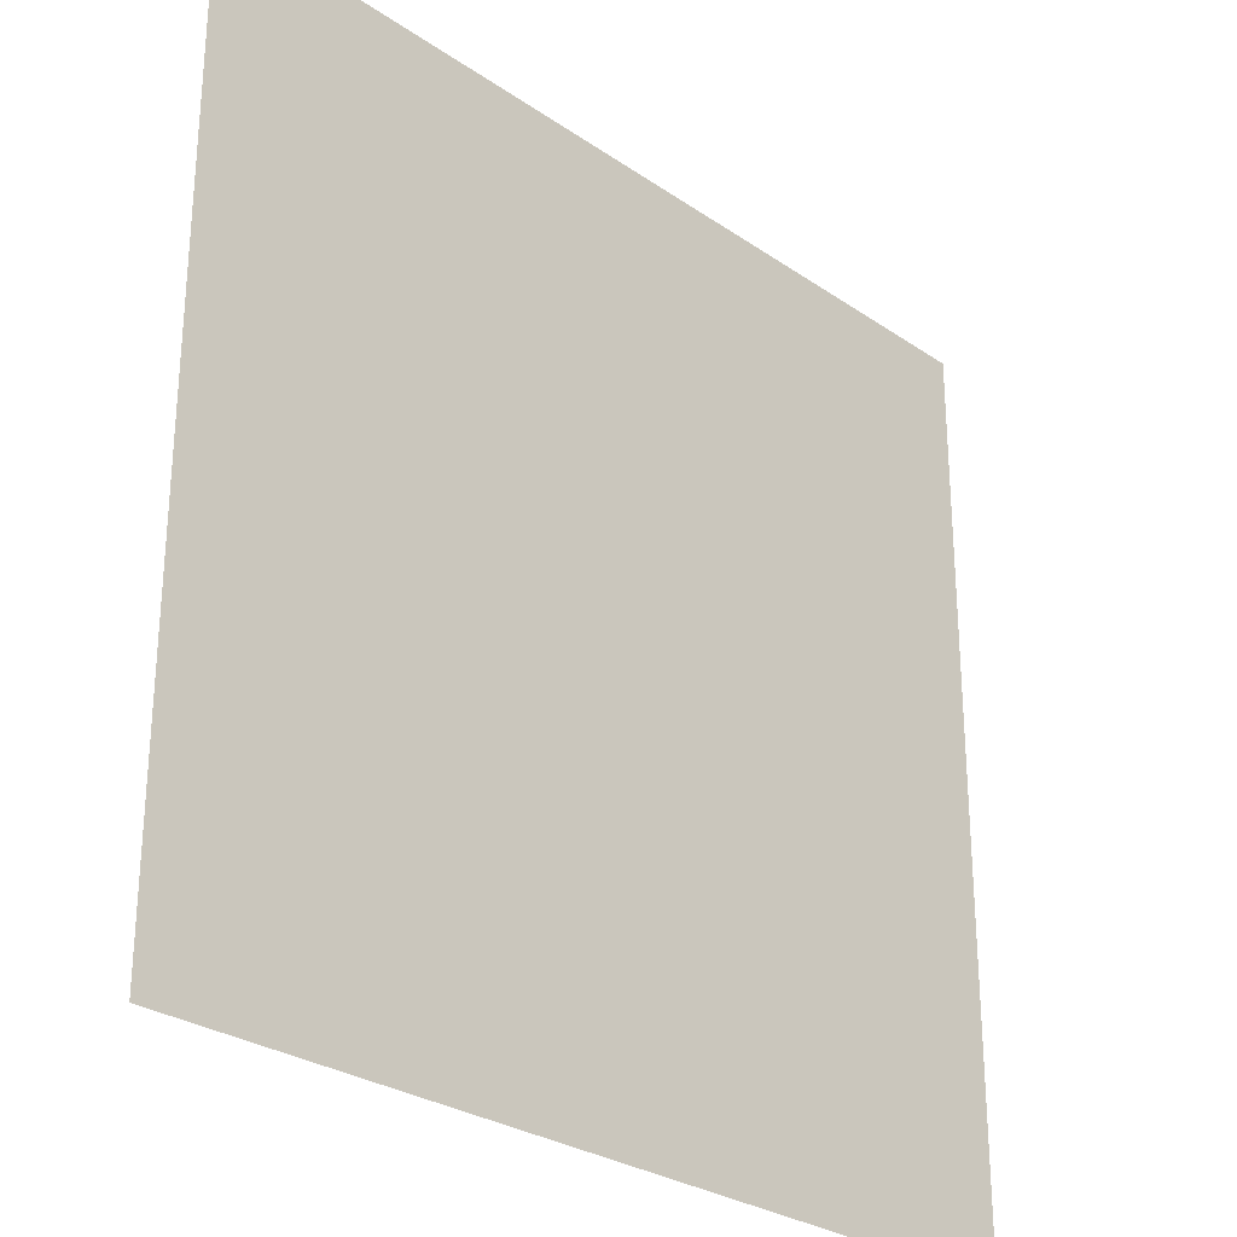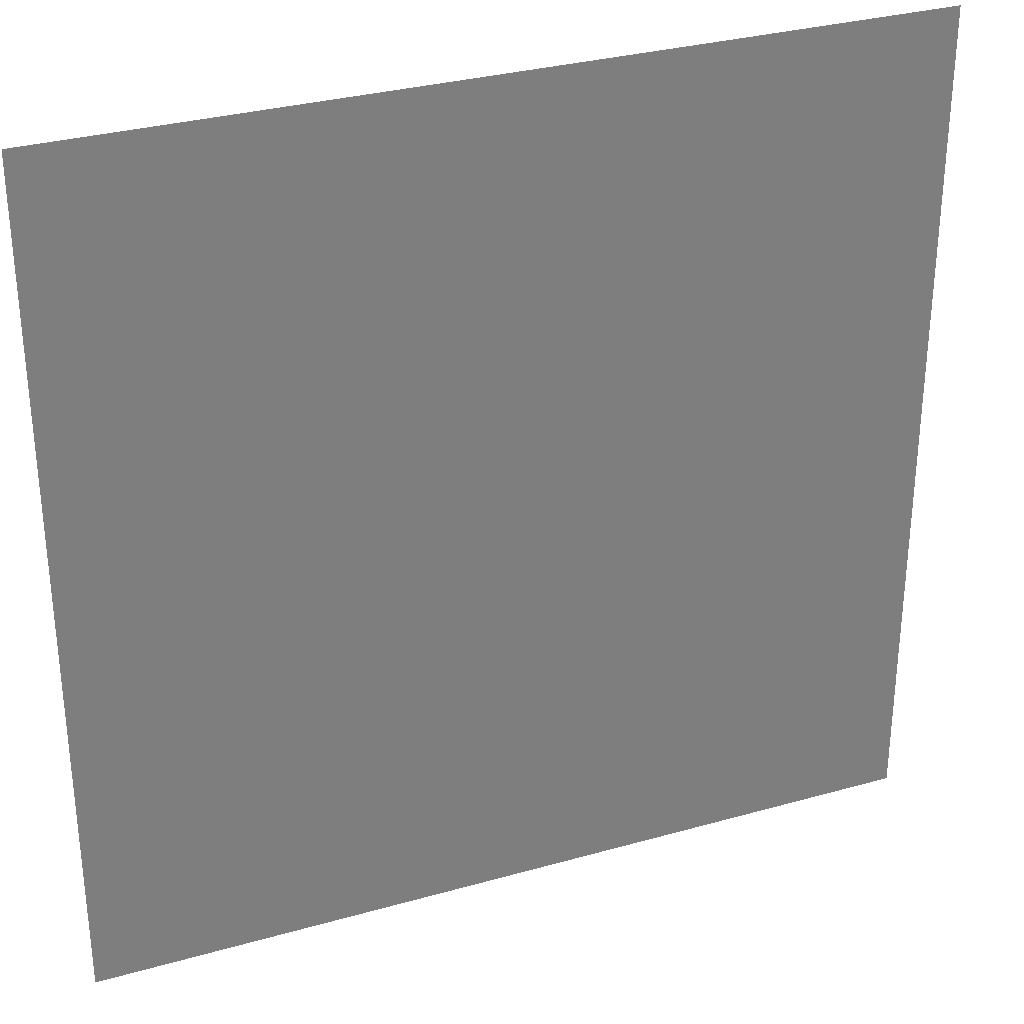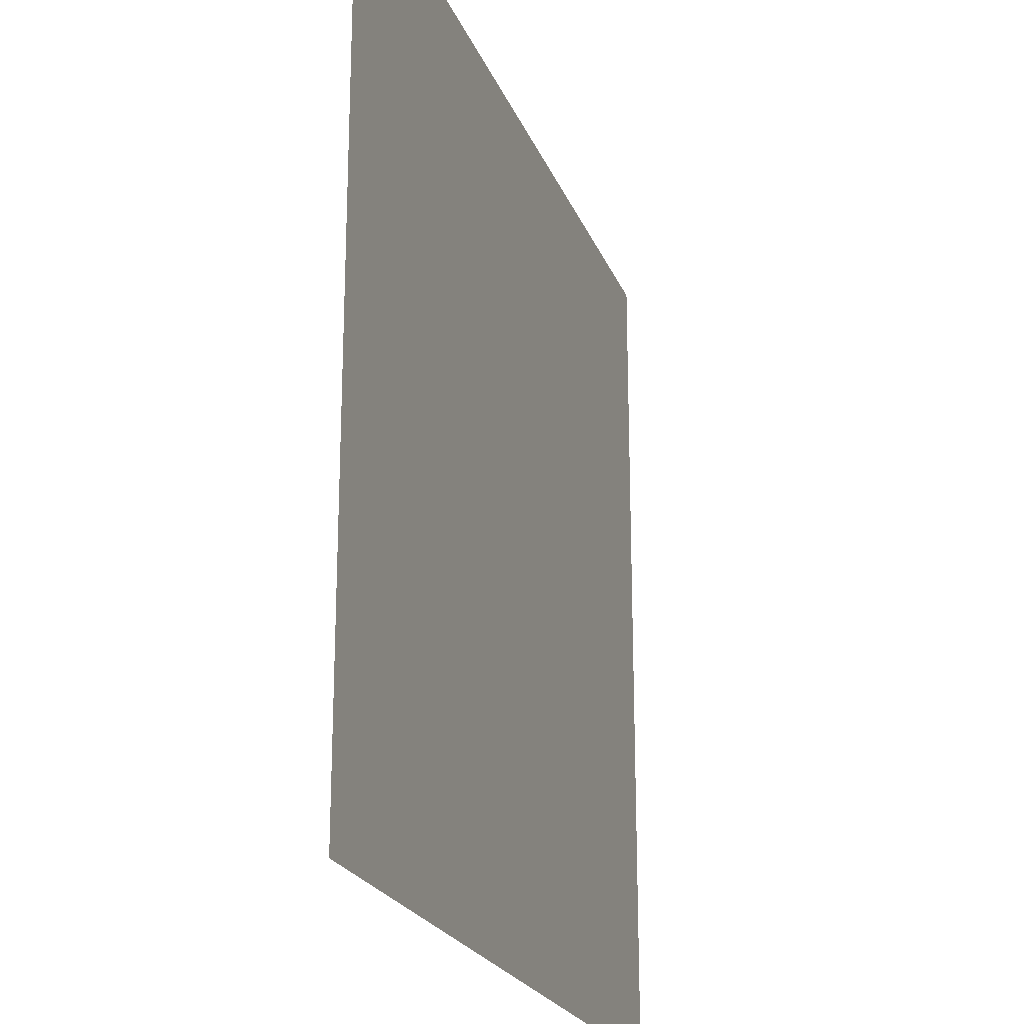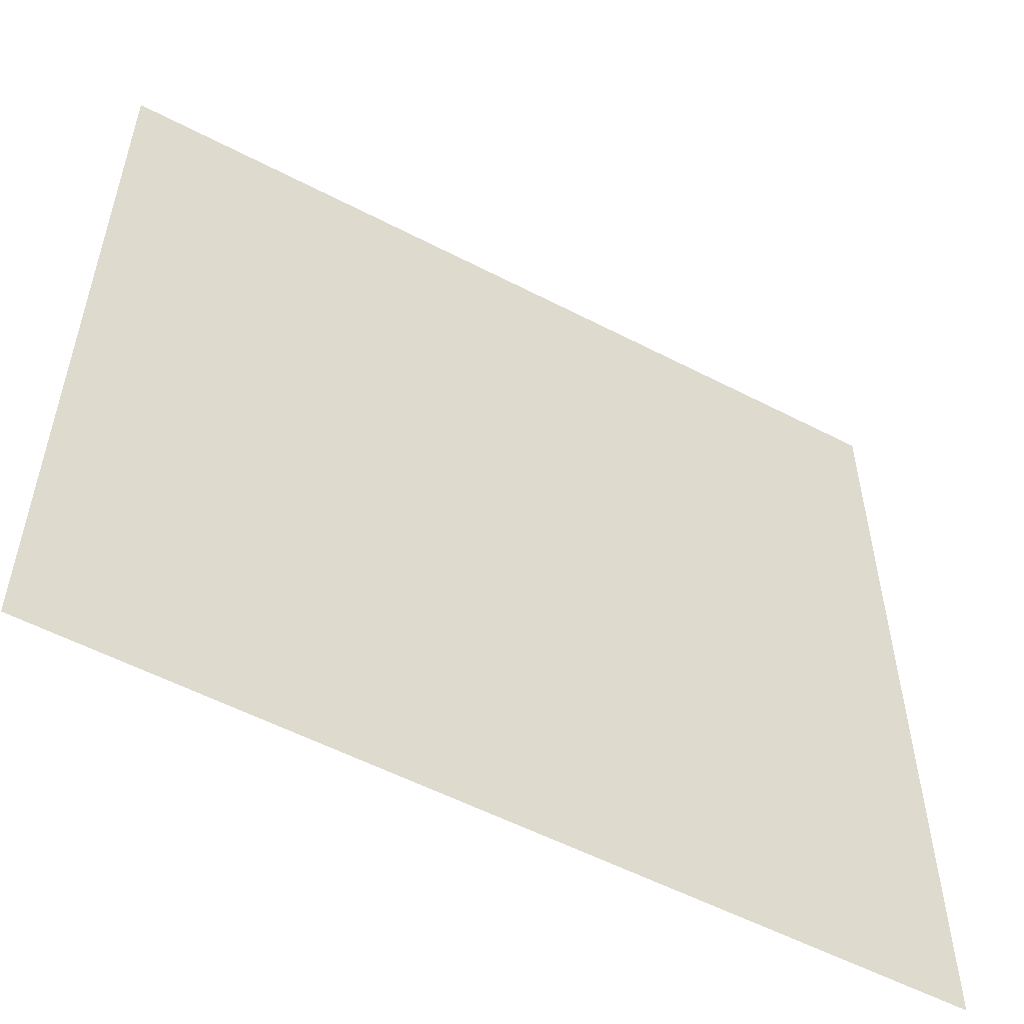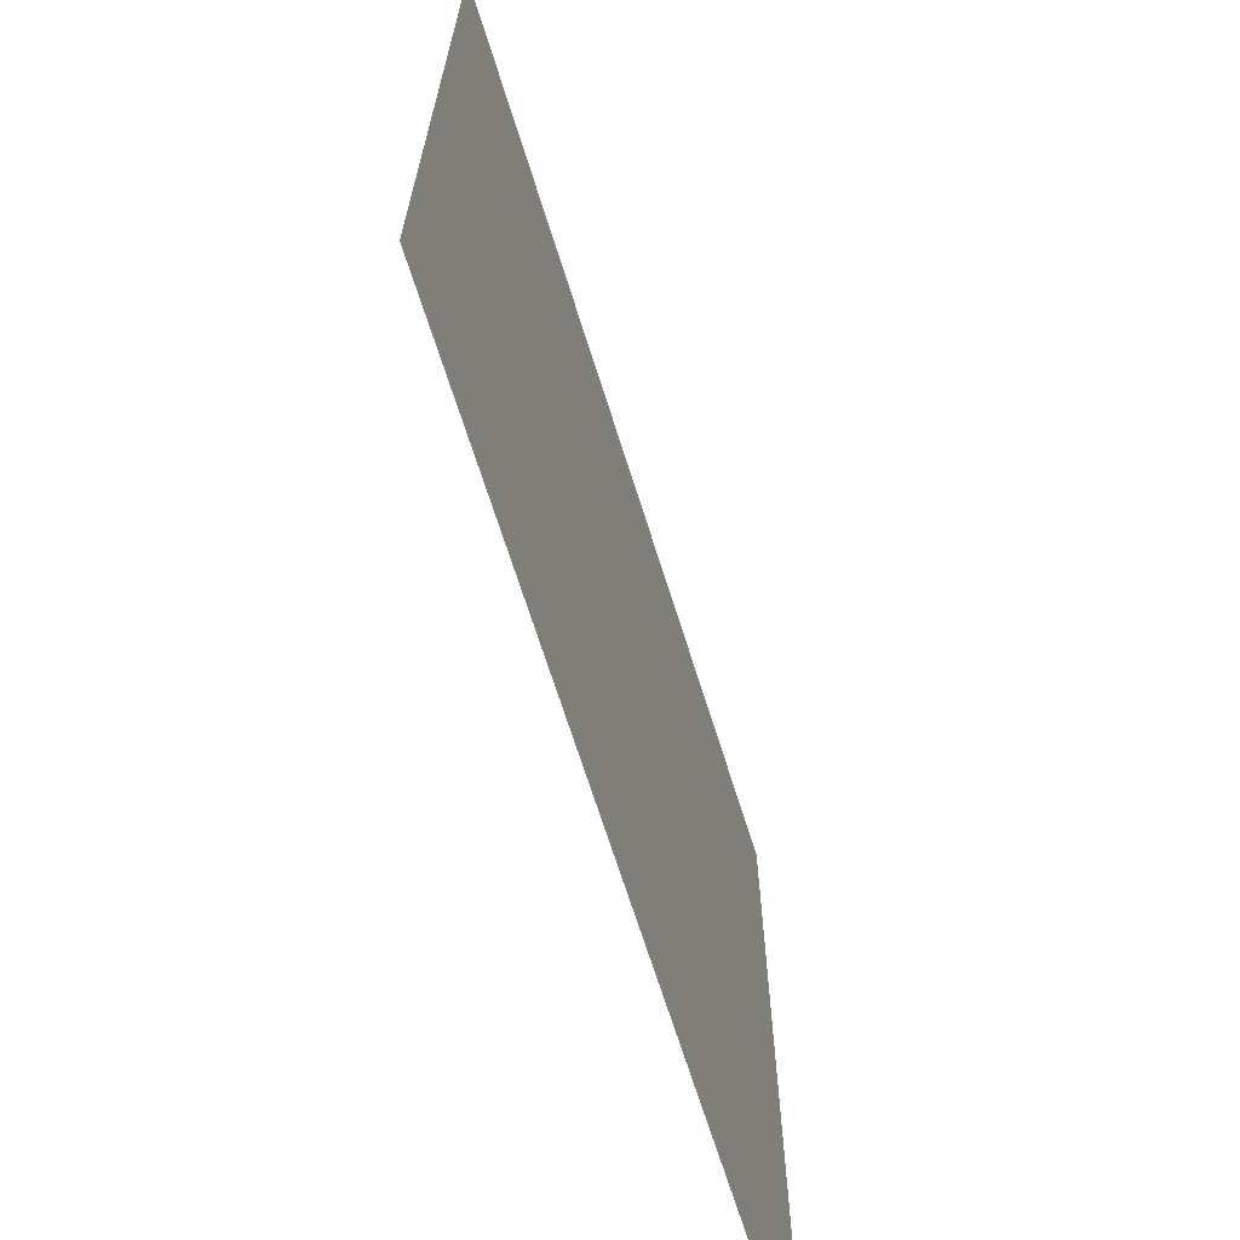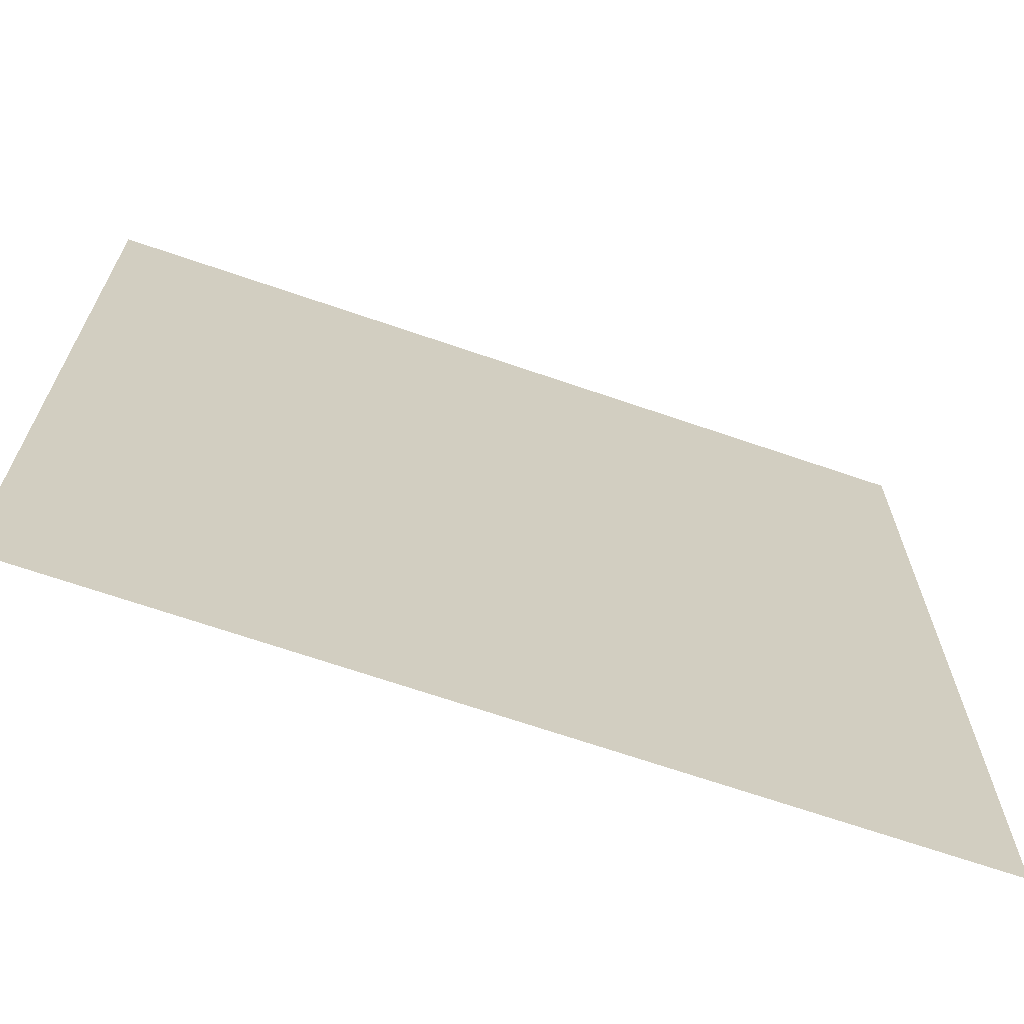
<metadata>
{"format":"obj","ext":"obj","renderer":"f3d","projection":"perspective","resolution":1024,"background":"white","views":[{"elev":-28.0,"azim":-46.1,"up":"+Z"},{"elev":31.4,"azim":158.1,"up":"+Z"},{"elev":-21.9,"azim":-72.4,"up":"+Z"},{"elev":-55.5,"azim":-28.7,"up":"+Z"},{"elev":-68.2,"azim":107.4,"up":"+Z"},{"elev":-68.3,"azim":161.0,"up":"+Z"}]}
</metadata>
<code>
v -10 -0.5 -10
v -10 -0.5 10
v 10 -0.5 10
v 10 -0.5 10
v 10 -0.5 -10
v -10 -0.5 -10
f 1 2 3
f 4 5 6

</code>
